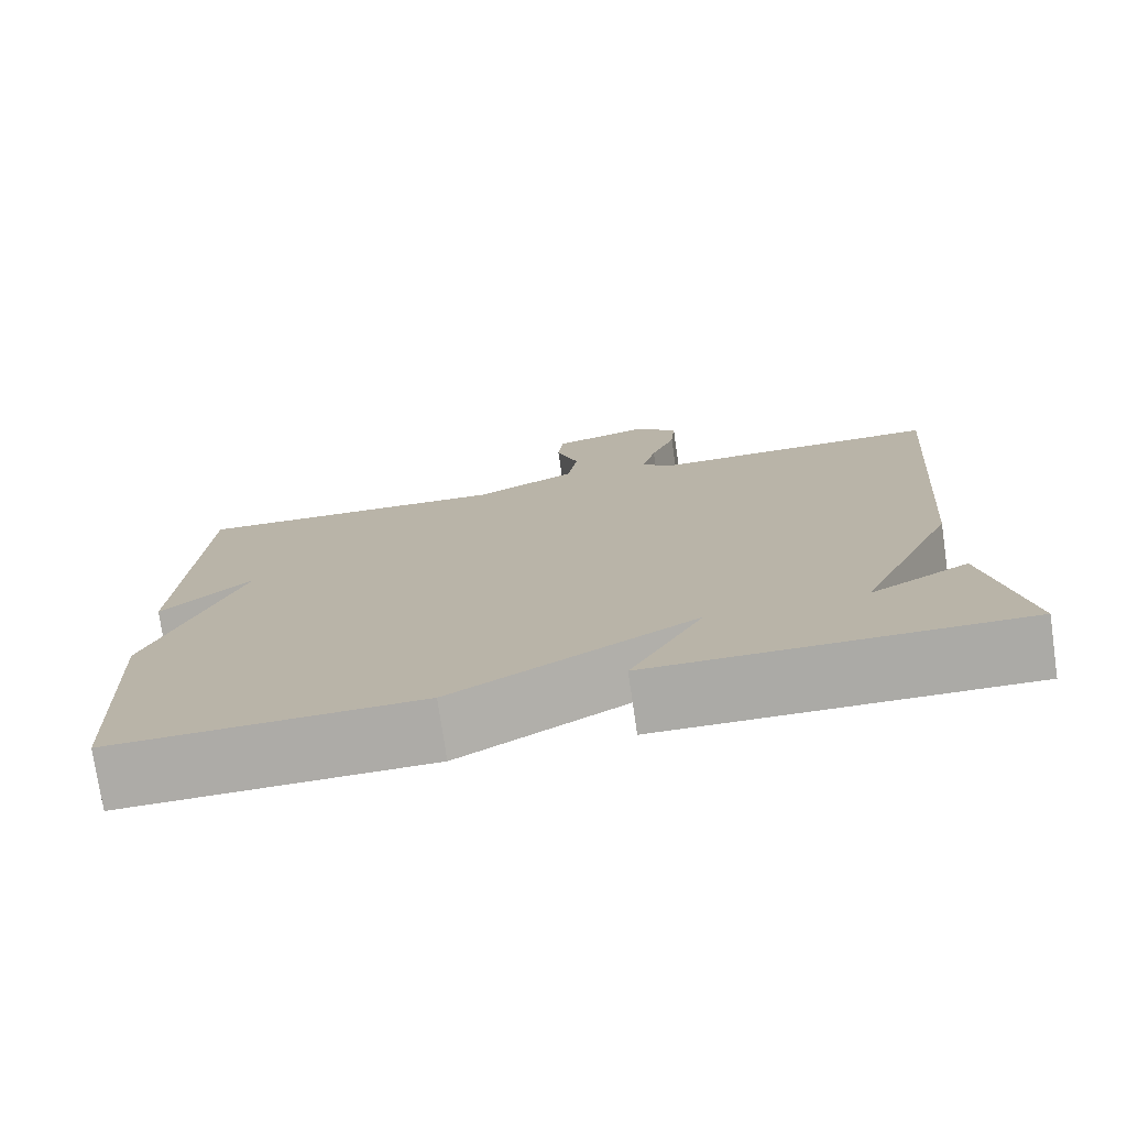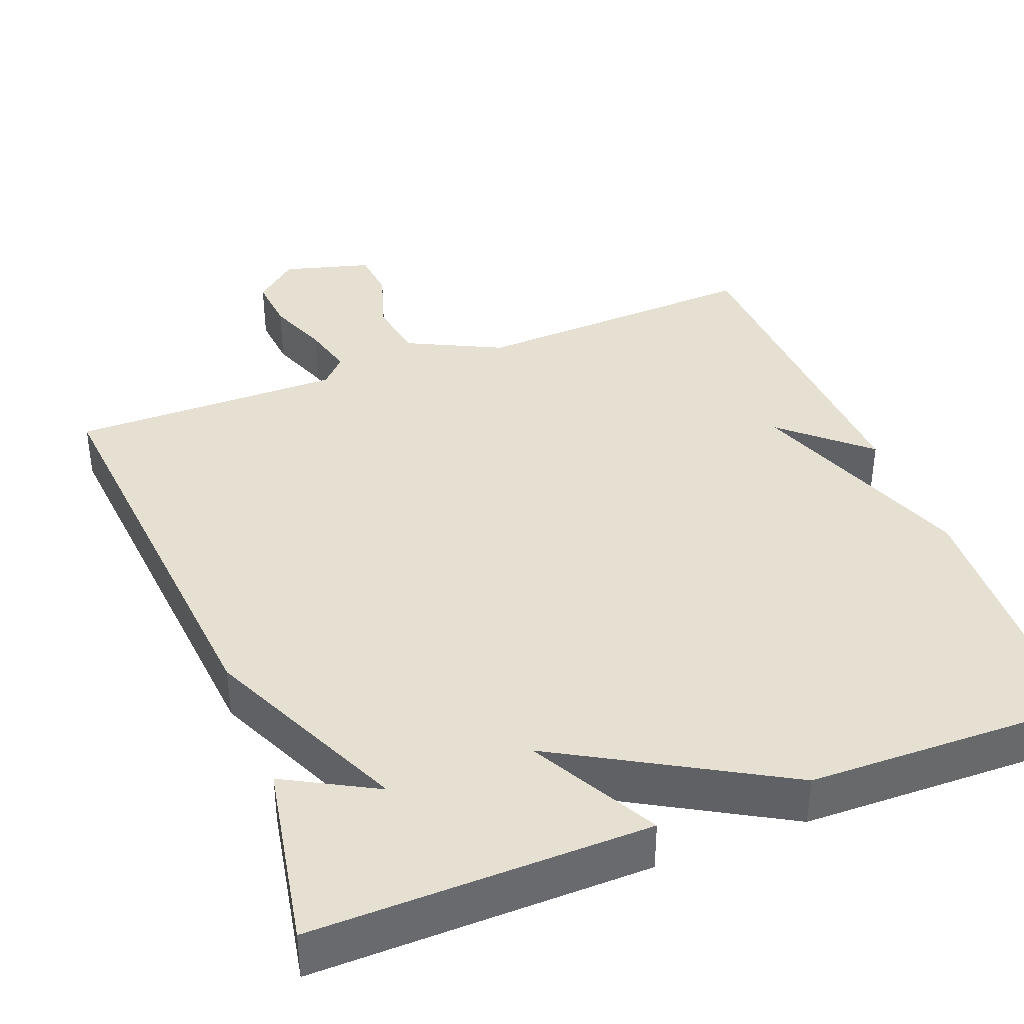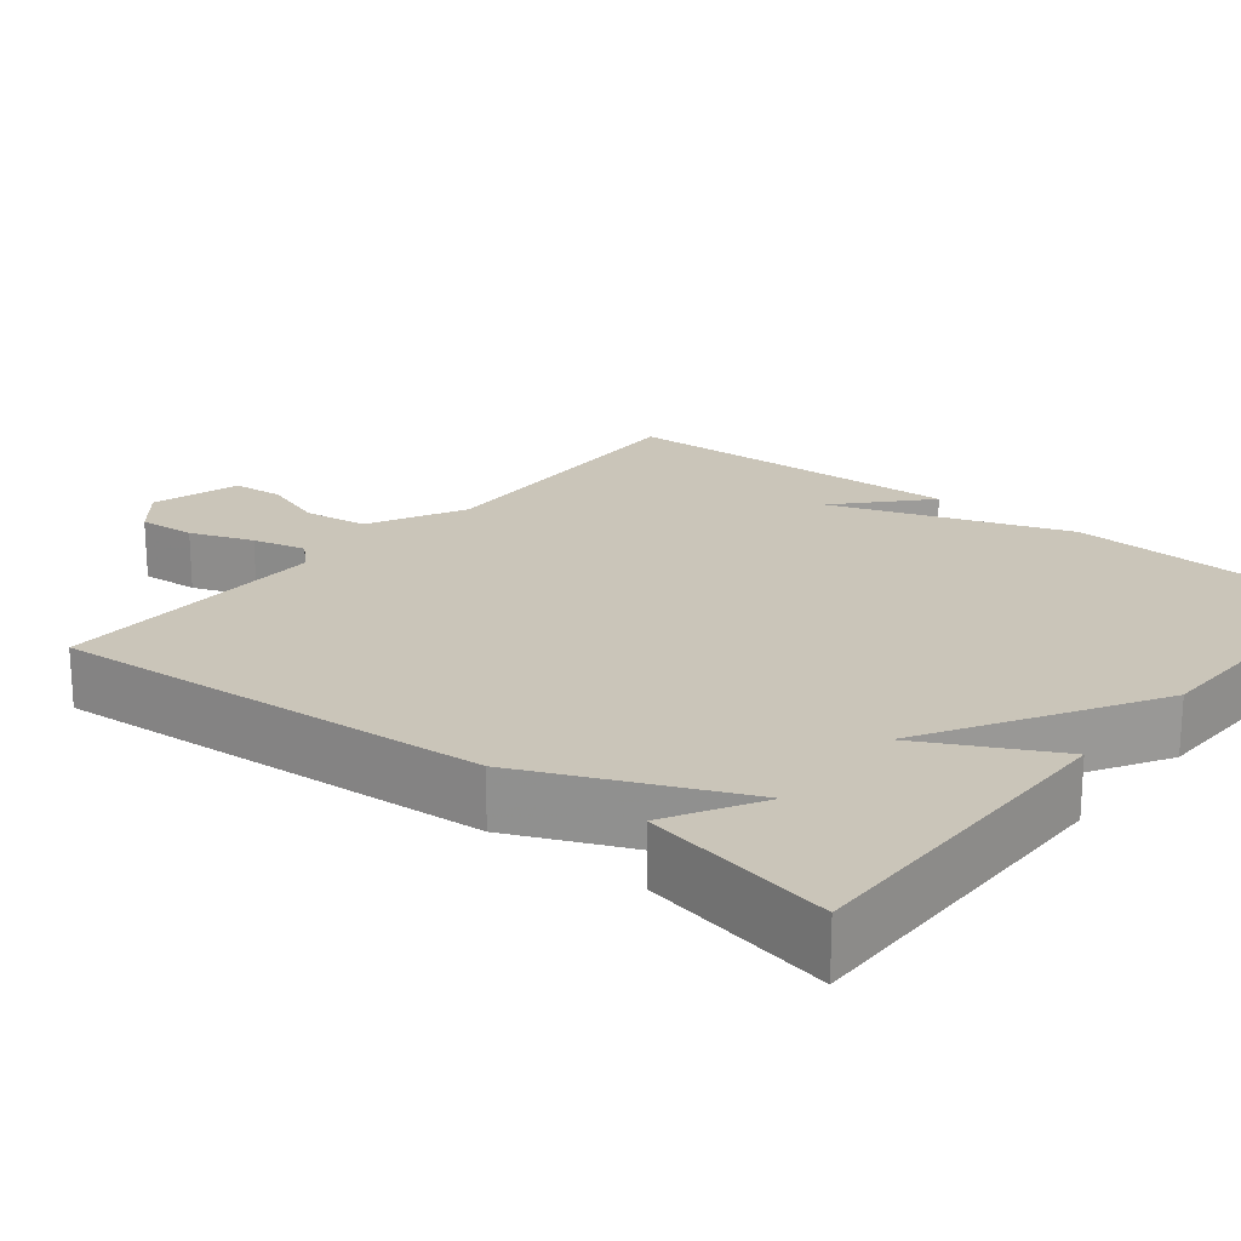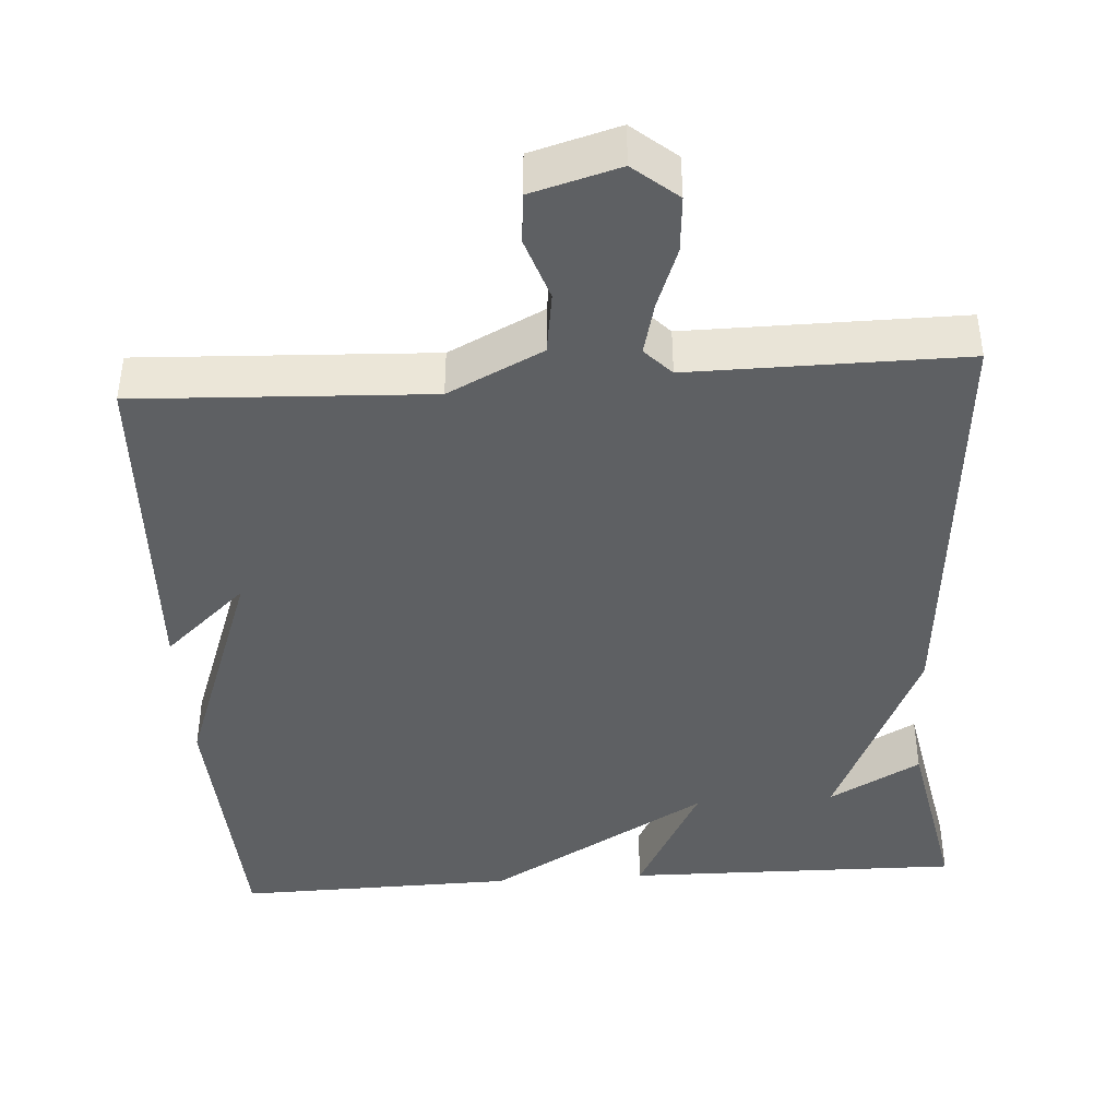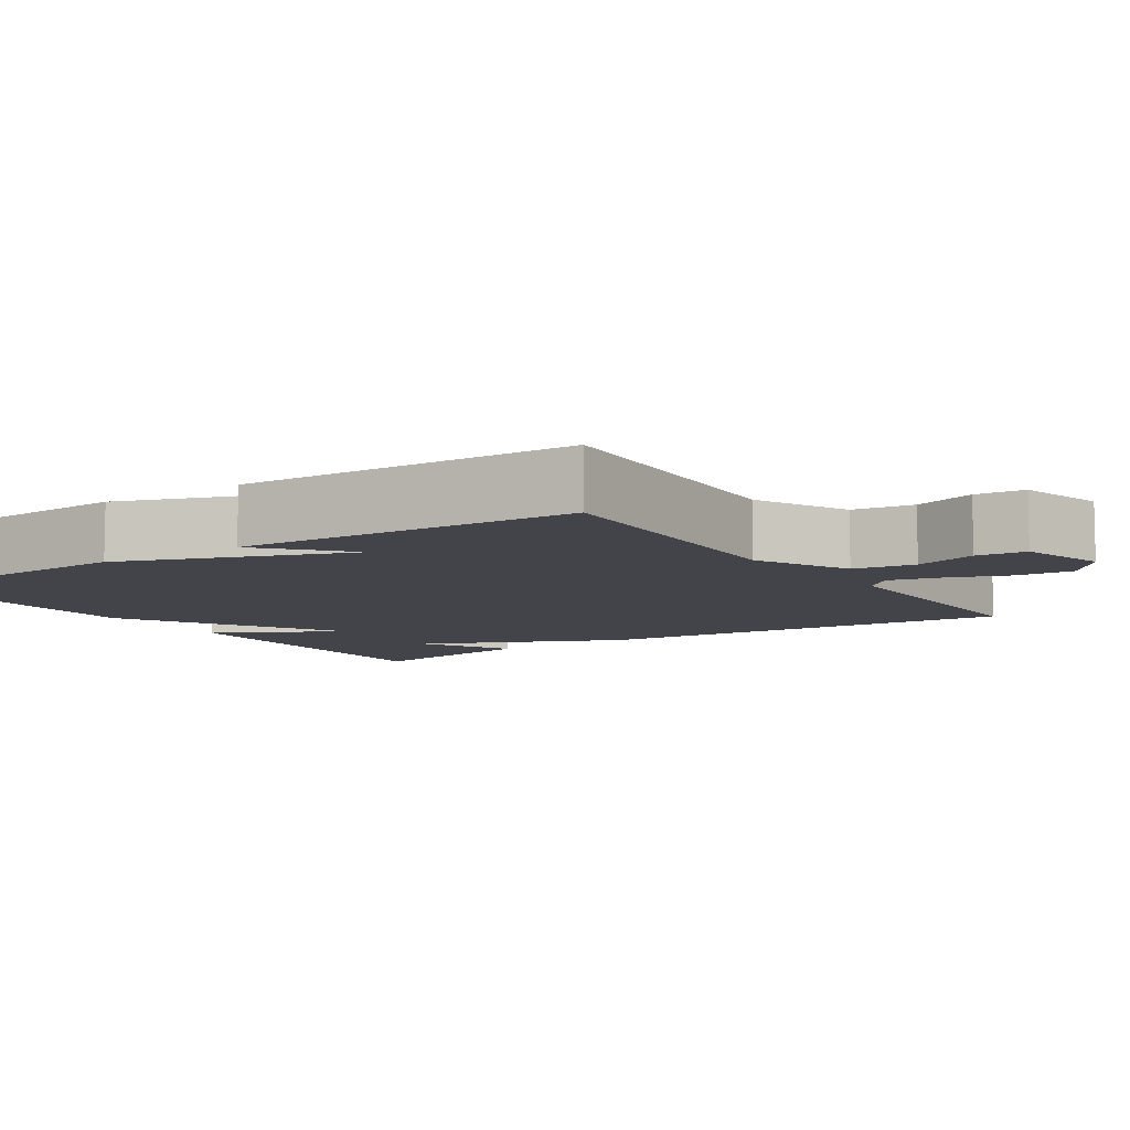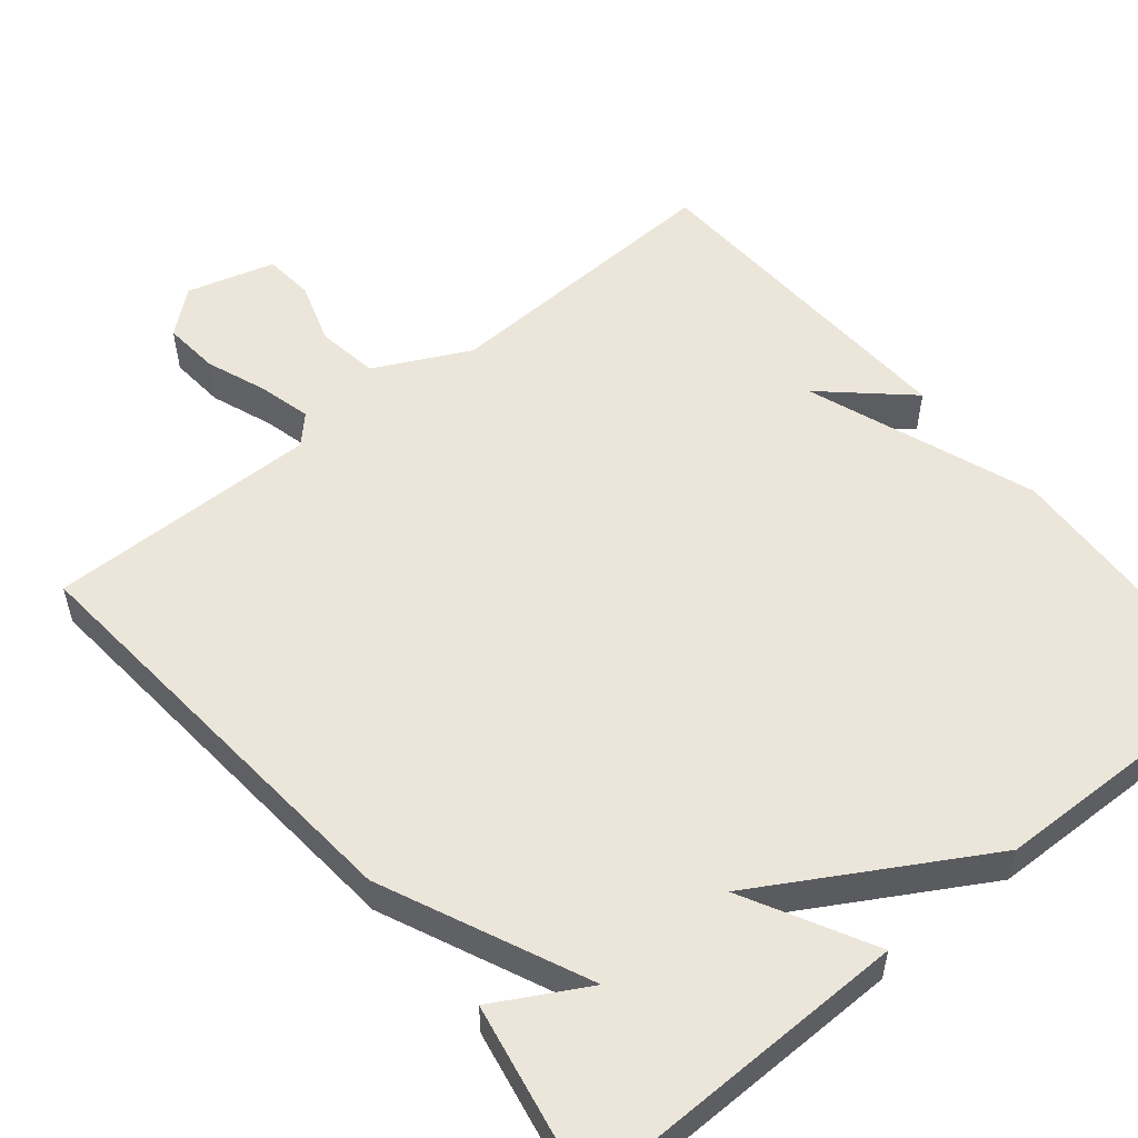
<metadata>
{"format":"obj","ext":"obj","renderer":"f3d","projection":"perspective","resolution":1024,"background":"white","views":[{"elev":-76.1,"azim":8.3,"up":"+Z"},{"elev":38.5,"azim":158.6,"up":"+Y"},{"elev":20.7,"azim":129.2,"up":"+Y"},{"elev":-42.3,"azim":3.9,"up":"+Y"},{"elev":-8.4,"azim":-56.4,"up":"+Y"},{"elev":54.3,"azim":140.6,"up":"+Y"}]}
</metadata>
<code>
v -0.5 0.07 -0.5
v -0.519 0.07 -0.144
v -0.411 0.07 0.154
v -0.519 0.07 0.056
v -0.5 0.07 0.5
v -0.12 0.07 0.482
v 0.003 0.07 0.543
v 0.015 0.07 0.624
v -0.012 0.07 0.706
v -0.006 0.07 0.771
v 0.108 0.07 0.803
v 0.165 0.07 0.755
v 0.159 0.07 0.682
v 0.129 0.07 0.602
v 0.112 0.07 0.534
v 0.146 0.07 0.498
v 0.5 0.07 0.5
v 0.454 0.07 -0.058
v 0.335 0.07 -0.324
v 0.454 0.07 -0.258
v 0.5 0.07 -0.5
v 0.063 0.07 -0.493
v 0.151 0.07 -0.326
v -0.137 0.07 -0.493
v -0.5 0 -0.5
v -0.519 0 -0.144
v -0.411 0 0.154
v -0.519 0 0.056
v -0.5 0 0.5
v -0.12 0 0.482
v 0.003 0 0.543
v 0.015 0 0.624
v -0.012 0 0.706
v -0.006 0 0.771
v 0.108 0 0.803
v 0.165 0 0.755
v 0.159 0 0.682
v 0.129 0 0.602
v 0.112 0 0.534
v 0.146 0 0.498
v 0.5 0 0.5
v 0.454 0 -0.058
v 0.335 0 -0.324
v 0.454 0 -0.258
v 0.5 0 -0.5
v 0.063 0 -0.493
v 0.151 0 -0.326
v -0.137 0 -0.493
f 1 2 3
f 24 1 3
f 23 24 3
f 21 22 23
f 21 23 3
f 19 20 21
f 19 21 3
f 18 19 3
f 17 18 3
f 16 17 3
f 15 16 3
f 14 15 3
f 12 13 14
f 11 12 14
f 10 11 14
f 9 10 14
f 8 9 14
f 7 8 14
f 6 7 14 3
f 3 4 5 6
f 27 26 25
f 27 25 48
f 27 48 47
f 47 46 45
f 27 47 45
f 45 44 43
f 27 45 43
f 27 43 42
f 27 42 41
f 27 41 40
f 27 40 39
f 27 39 38
f 38 37 36
f 38 36 35
f 38 35 34
f 38 34 33
f 38 33 32
f 38 32 31
f 27 38 31 30
f 30 29 28 27
f 1 25 26 2
f 2 26 27 3
f 3 27 28 4
f 4 28 29 5
f 5 29 30 6
f 6 30 31 7
f 7 31 32 8
f 8 32 33 9
f 9 33 34 10
f 10 34 35 11
f 11 35 36 12
f 12 36 37 13
f 13 37 38 14
f 14 38 39 15
f 15 39 40 16
f 16 40 41 17
f 17 41 42 18
f 18 42 43 19
f 19 43 44 20
f 20 44 45 21
f 21 45 46 22
f 22 46 47 23
f 23 47 48 24
f 24 48 25 1

</code>
